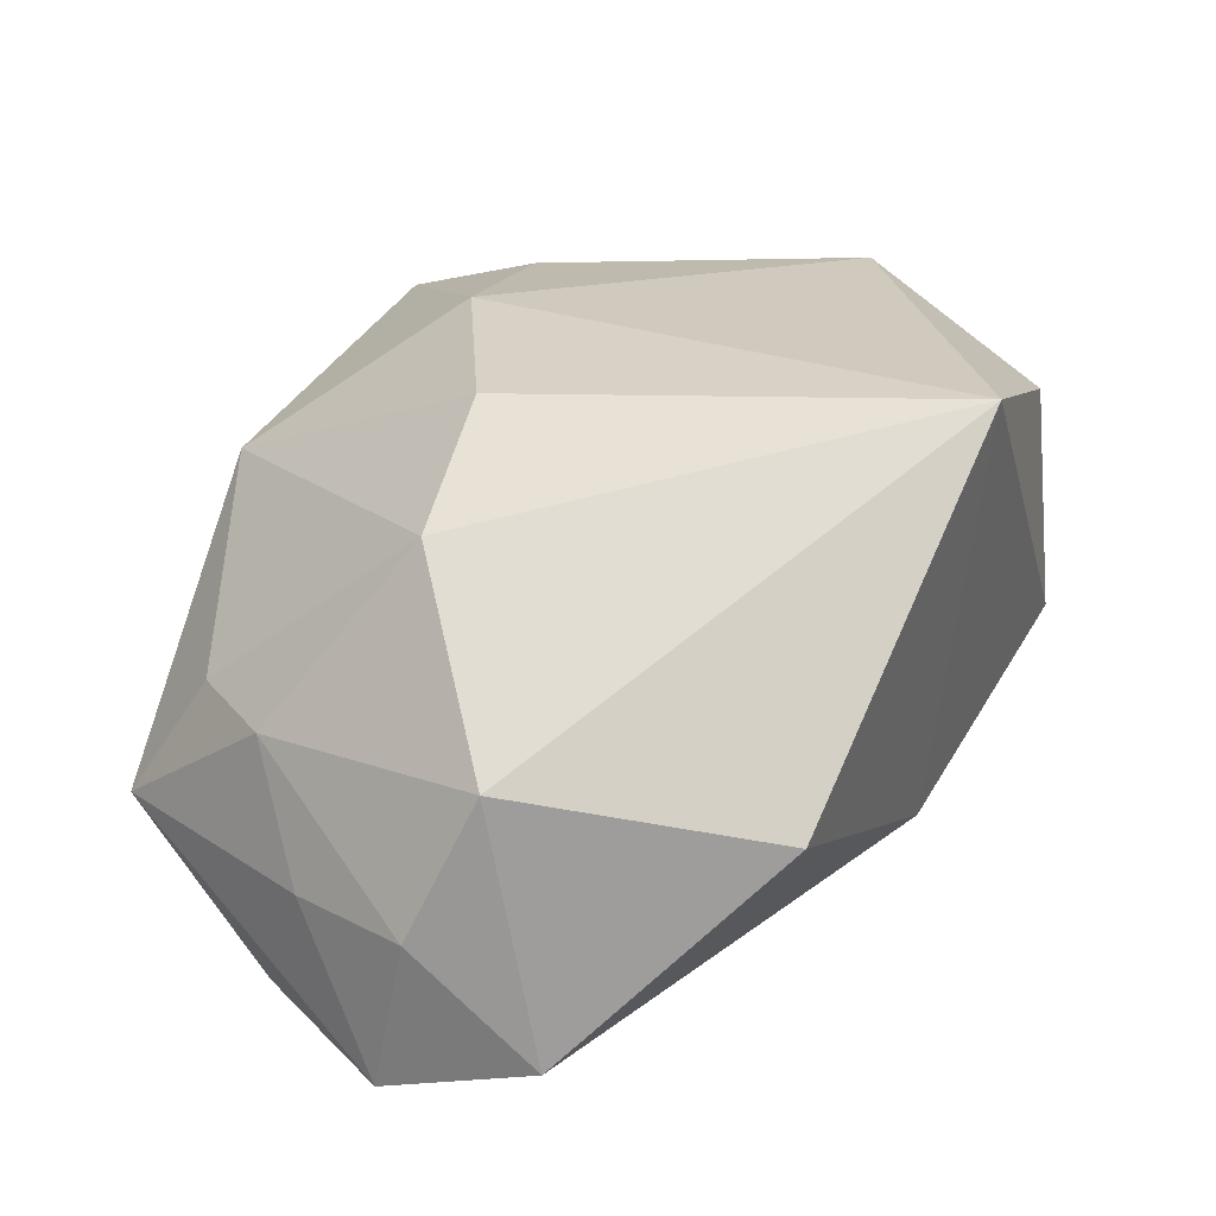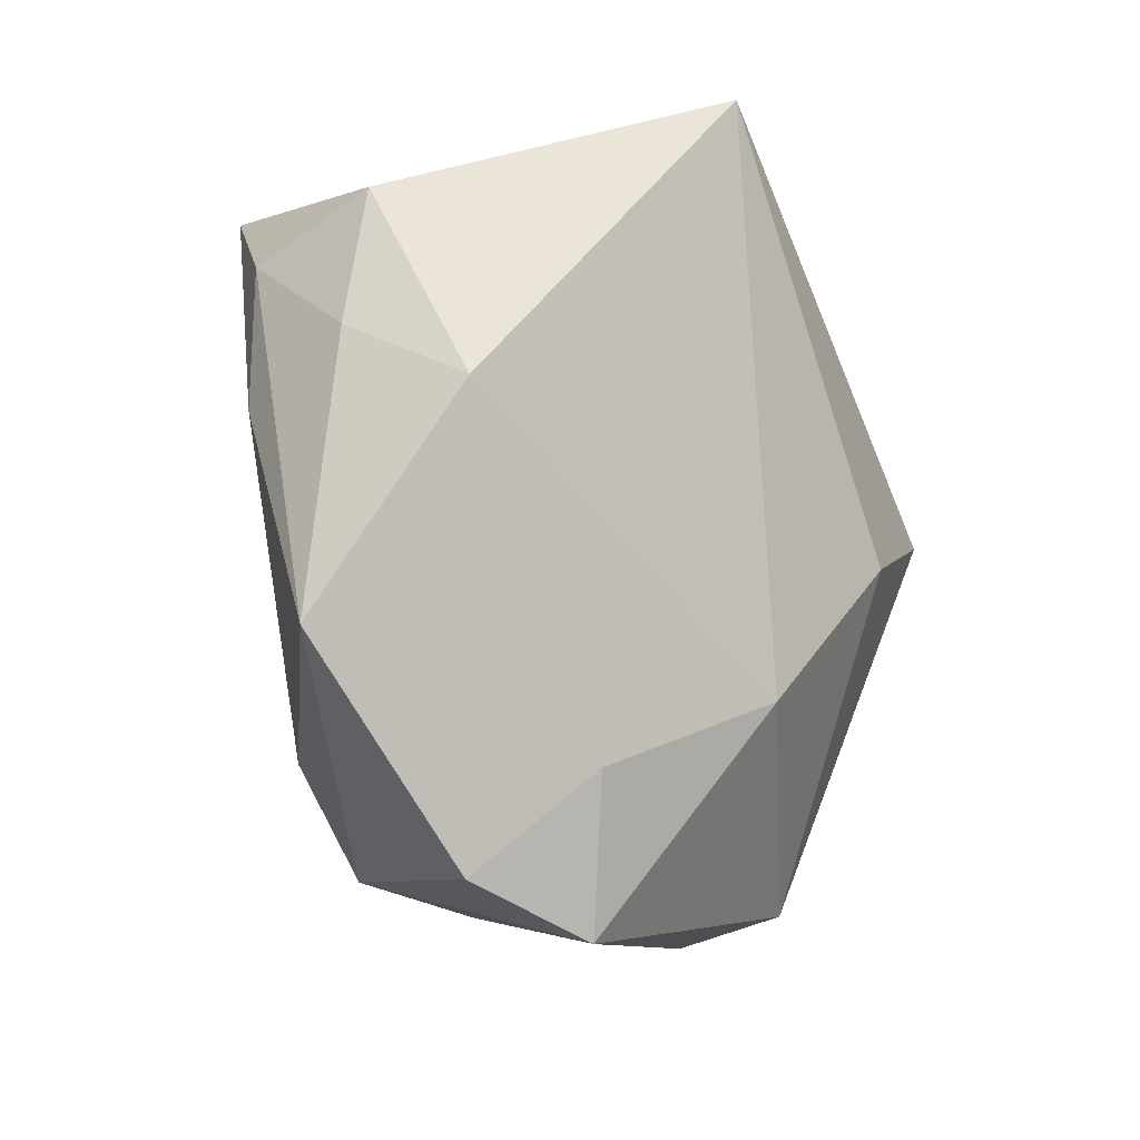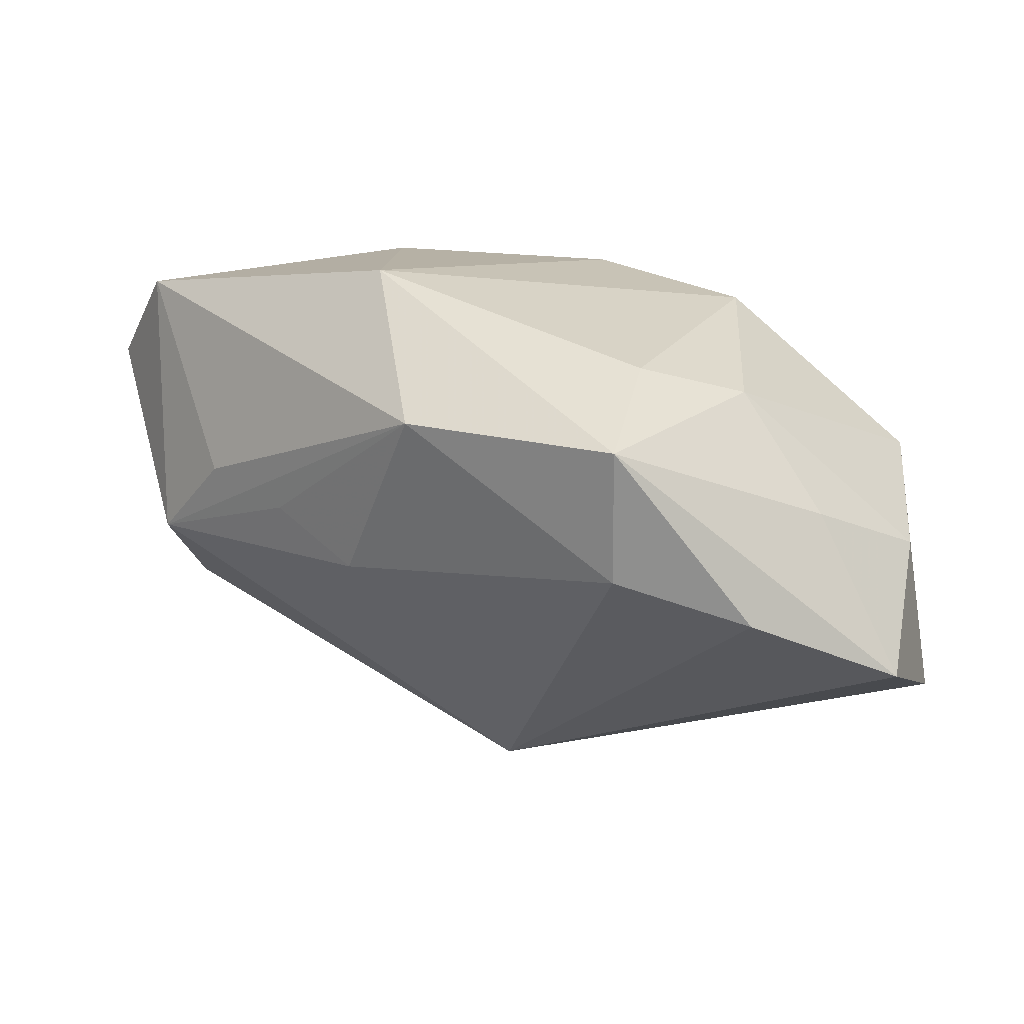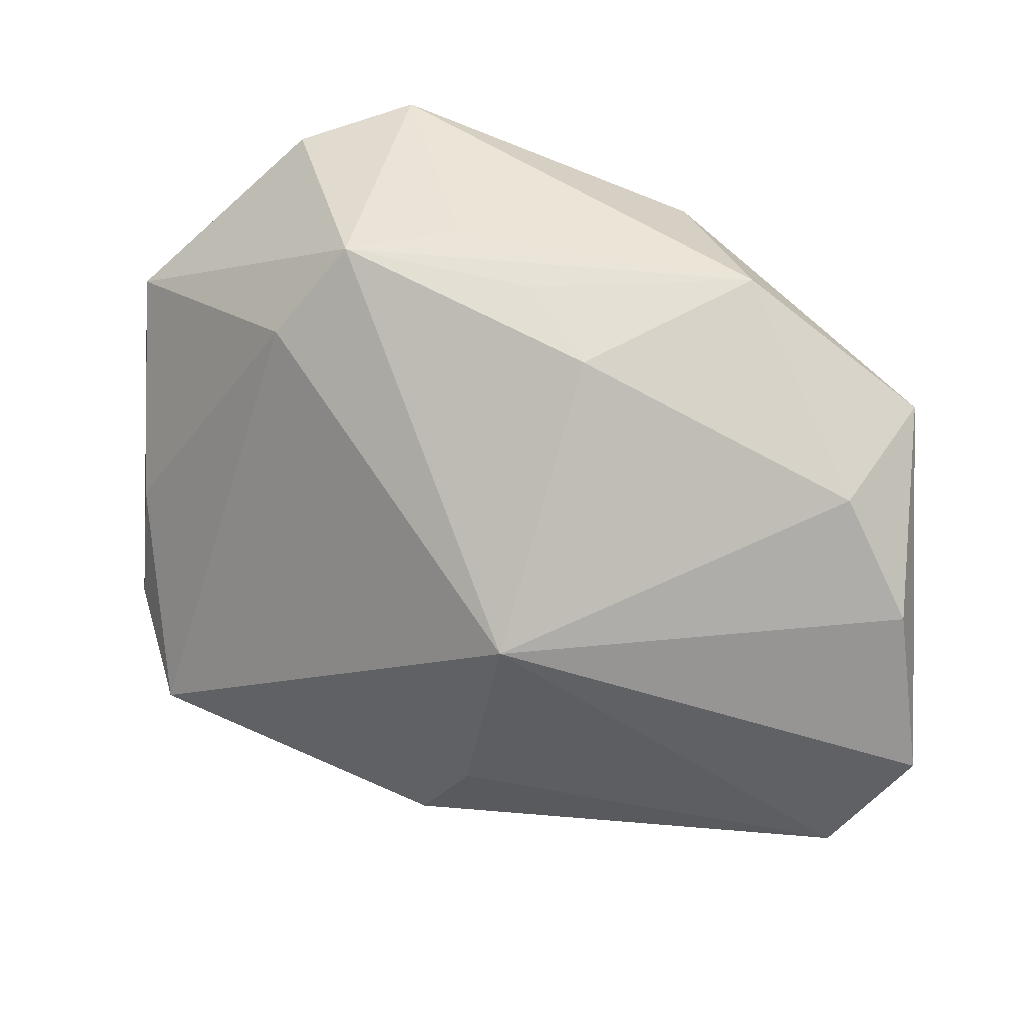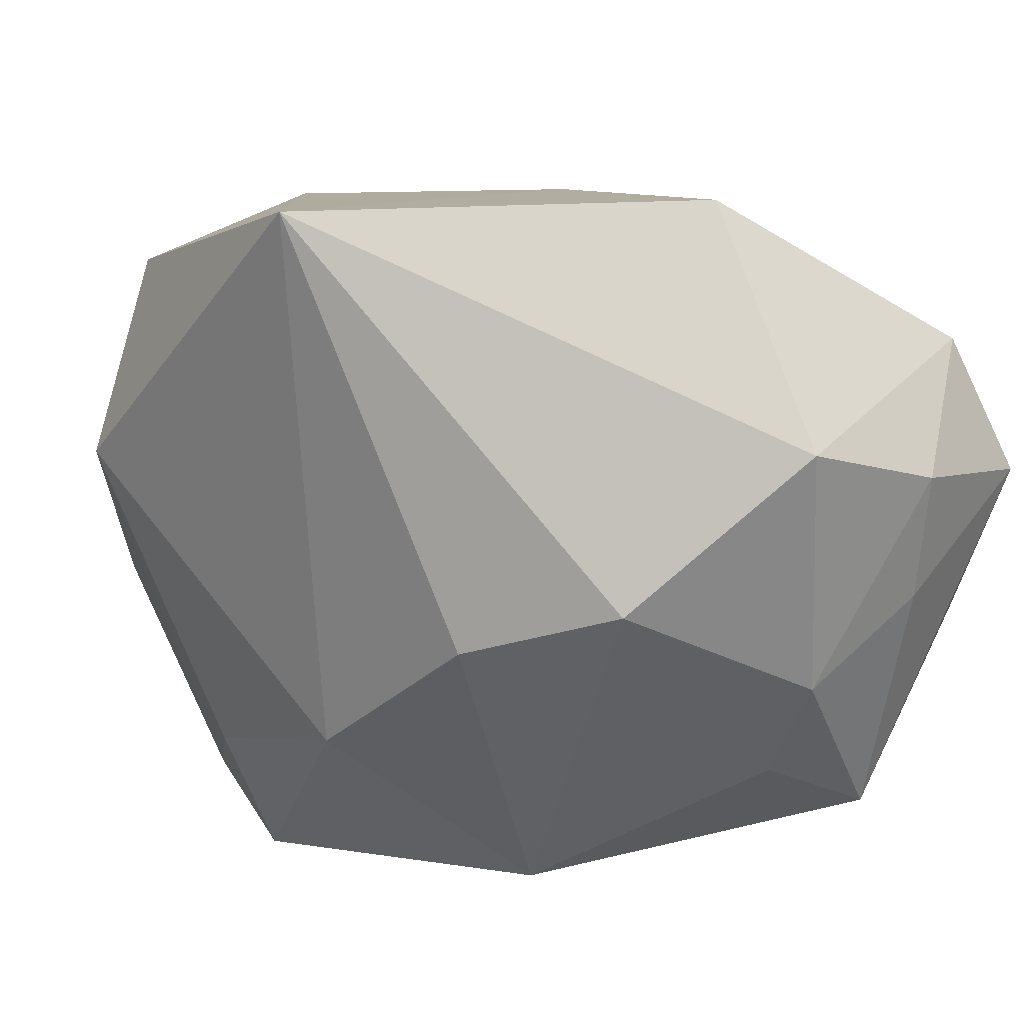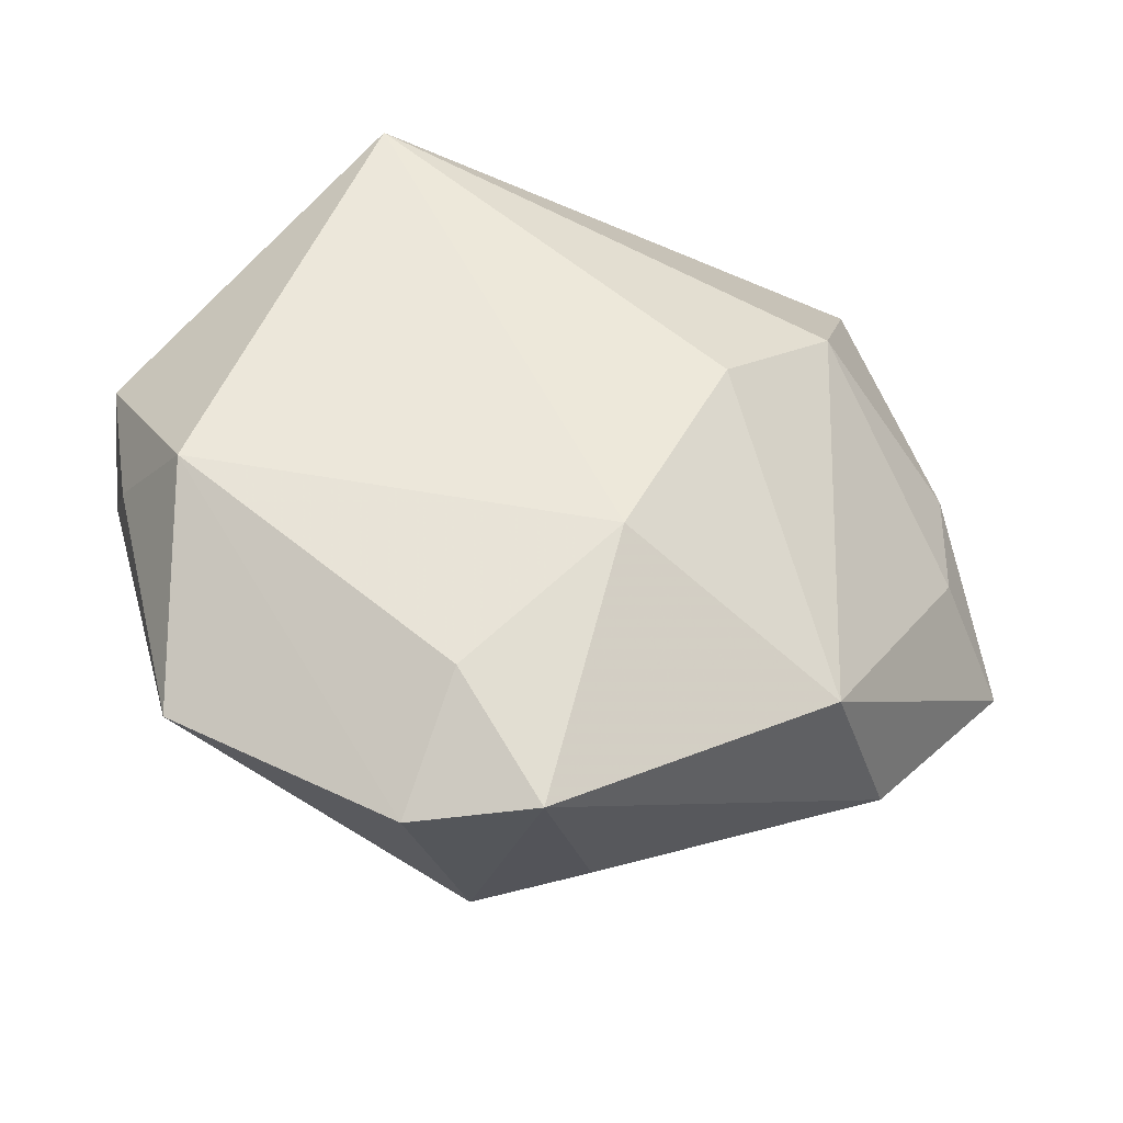
<metadata>
{"format":"obj","ext":"obj","renderer":"f3d","projection":"perspective","resolution":1024,"background":"white","views":[{"elev":22.8,"azim":127.9,"up":"+Z"},{"elev":-13.7,"azim":-42.2,"up":"+Y"},{"elev":-21.3,"azim":45.2,"up":"+Z"},{"elev":-59.2,"azim":-7.8,"up":"+Z"},{"elev":23.9,"azim":42.7,"up":"+Y"},{"elev":53.6,"azim":-21.4,"up":"+Z"}]}
</metadata>
<code>
v -0.005361 0.03705 0.02526
v 0.01541 -0.003457 0.02305
v 0.03745 0.02134 -0.02596
v -0.00279 0.02147 -0.02168
v 0.002737 -0.02862 -0.01671
v 0.04355 0.0115 -0.01429
v -0.02272 -0.03322 -0.006438
v -0.03929 0.02249 0.0146
v 0.03947 0.01688 -0.0004376
v -0.01766 -0.04021 0.01906
v -0.006732 0.0301 -0.0168
v -0.04222 0.01783 0.002616
v -0.02927 -0.03554 0.01628
v 0.04342 0.007763 -0.02941
v -0.04542 -0.01639 0.01479
v 0.03795 -0.0269 -0.01426
v -0.002088 -0.0008588 -0.02989
v 0.02952 0.002343 0.01529
v 0.03126 -0.02012 -0.02359
v 0.03905 -0.008818 -0.002576
v -0.001465 -0.0185 0.02526
v 0.04237 -0.001714 -0.01454
v 0.01948 -0.03632 -0.008404
v -0.03739 0.0257 -0.006979
v 0.03887 -0.00896 -0.02714
v -0.03685 0.003829 0.02526
v 0.03474 -0.01933 -0.002013
v -0.01126 -0.03579 -0.003942
v -0.003451 -0.03303 -0.009763
v -0.02046 -0.02617 0.0232
v -0.04278 0.004645 0.002974
v -0.02903 -0.02312 -0.007397
v 0.0138 -0.03502 0.0107
v -0.04206 0.009581 0.01491
v 0.02245 0.03705 -0.005817
f 26 30 21
f 2 1 21
f 1 26 21
f 21 33 2
f 17 7 32
f 32 7 15
f 5 7 17
f 15 7 13
f 13 26 15
f 13 30 26
f 4 3 17
f 4 11 3
f 35 11 1
f 3 11 35
f 1 11 24
f 17 32 24
f 24 4 17
f 11 4 24
f 9 35 1
f 3 35 9
f 23 7 29
f 29 5 23
f 7 5 29
f 30 13 10
f 10 21 30
f 33 21 10
f 23 33 10
f 10 13 7
f 8 26 1
f 1 24 8
f 16 33 23
f 19 5 17
f 17 25 19
f 25 16 19
f 23 5 19
f 19 16 23
f 20 9 18
f 2 33 18
f 18 1 2
f 18 9 1
f 14 16 25
f 17 3 14
f 14 25 17
f 28 7 23
f 23 10 28
f 28 10 7
f 12 8 24
f 27 16 20
f 33 16 27
f 20 18 27
f 27 18 33
f 6 9 20
f 3 9 6
f 6 14 3
f 15 12 31
f 31 12 24
f 31 32 15
f 31 24 32
f 34 12 15
f 8 12 34
f 15 26 34
f 26 8 34
f 20 16 22
f 22 6 20
f 16 14 22
f 14 6 22

</code>
